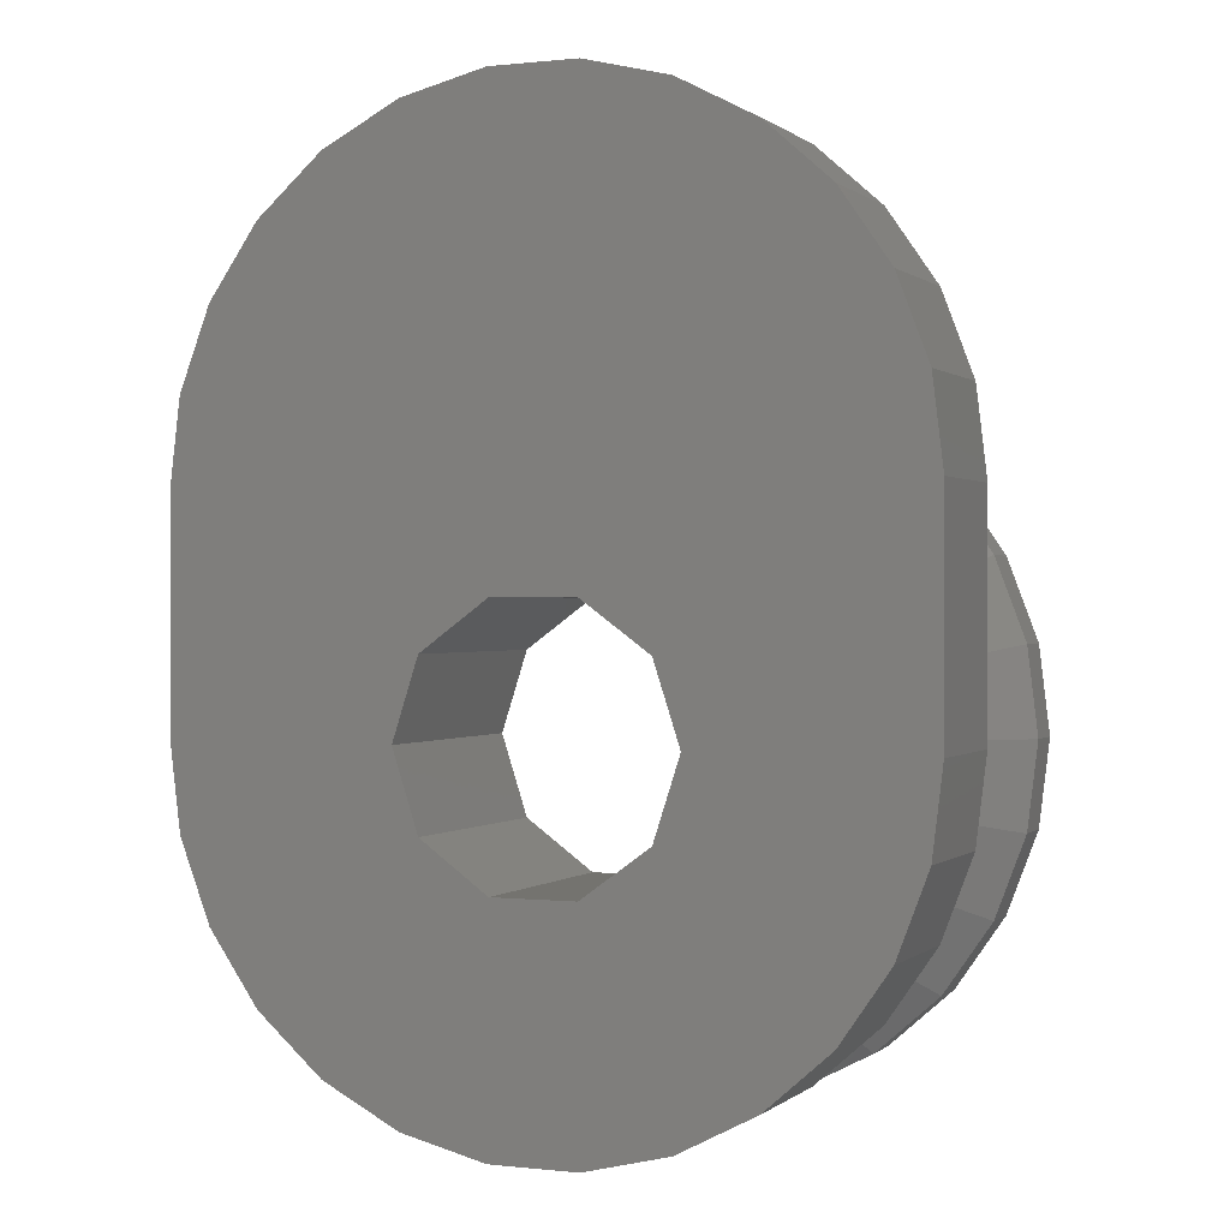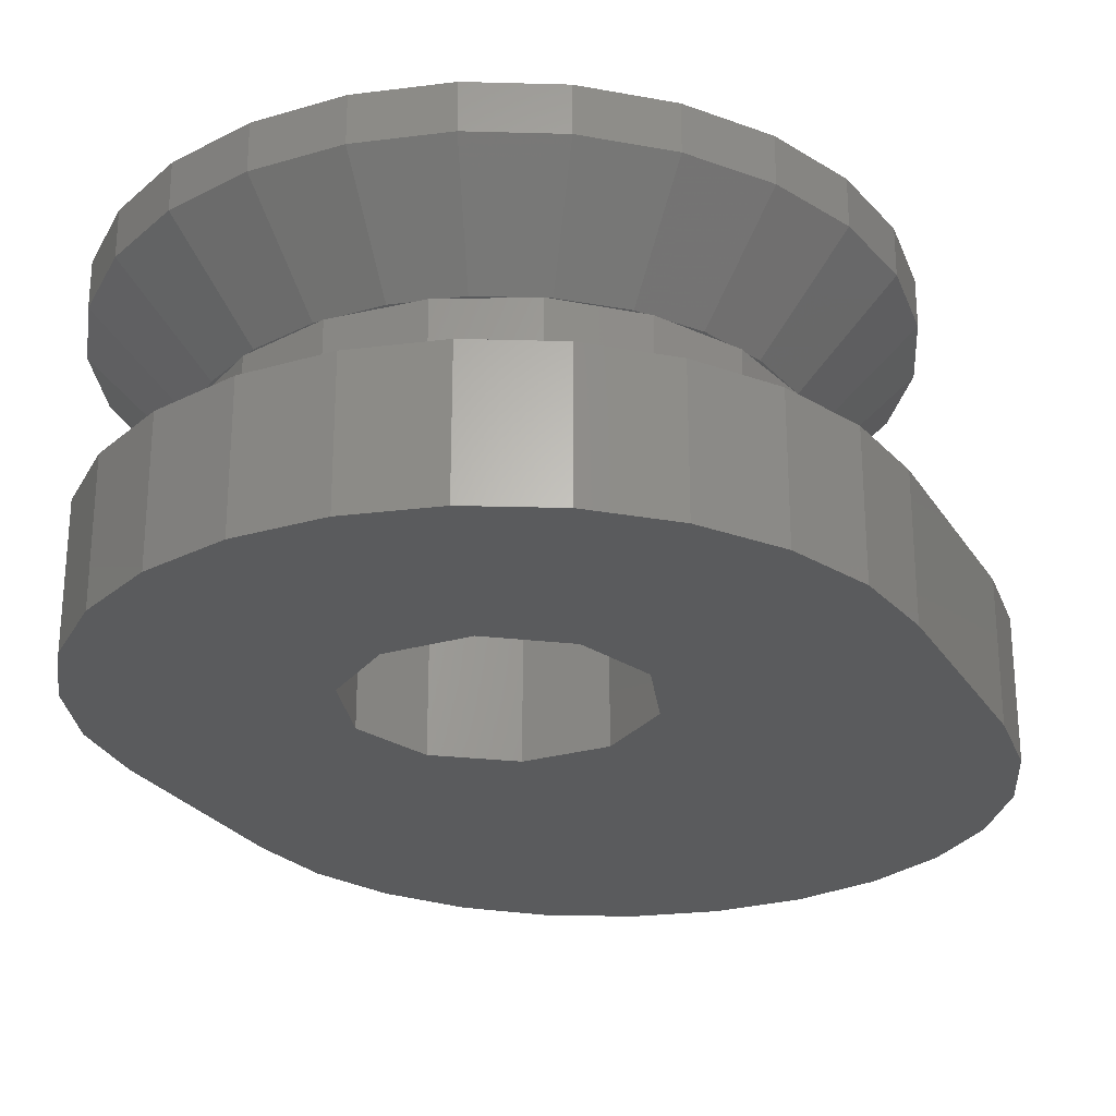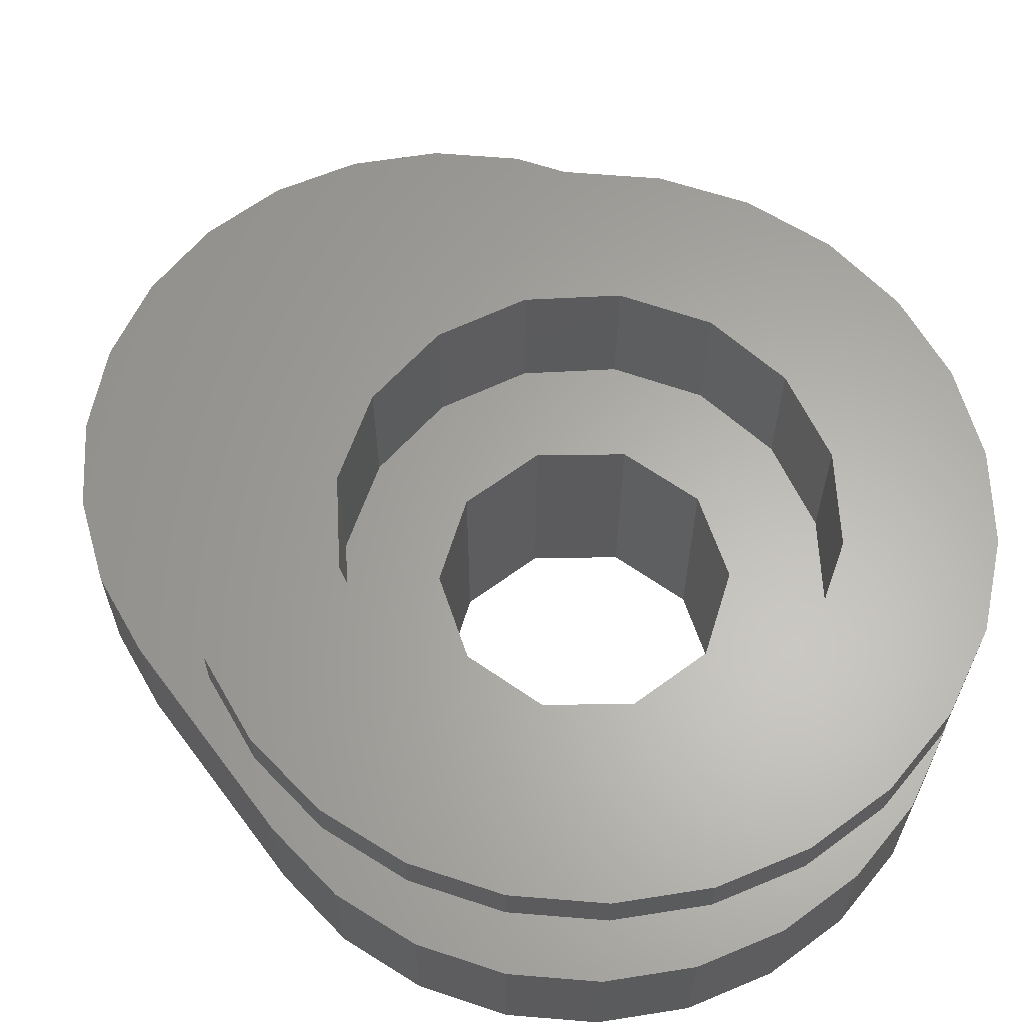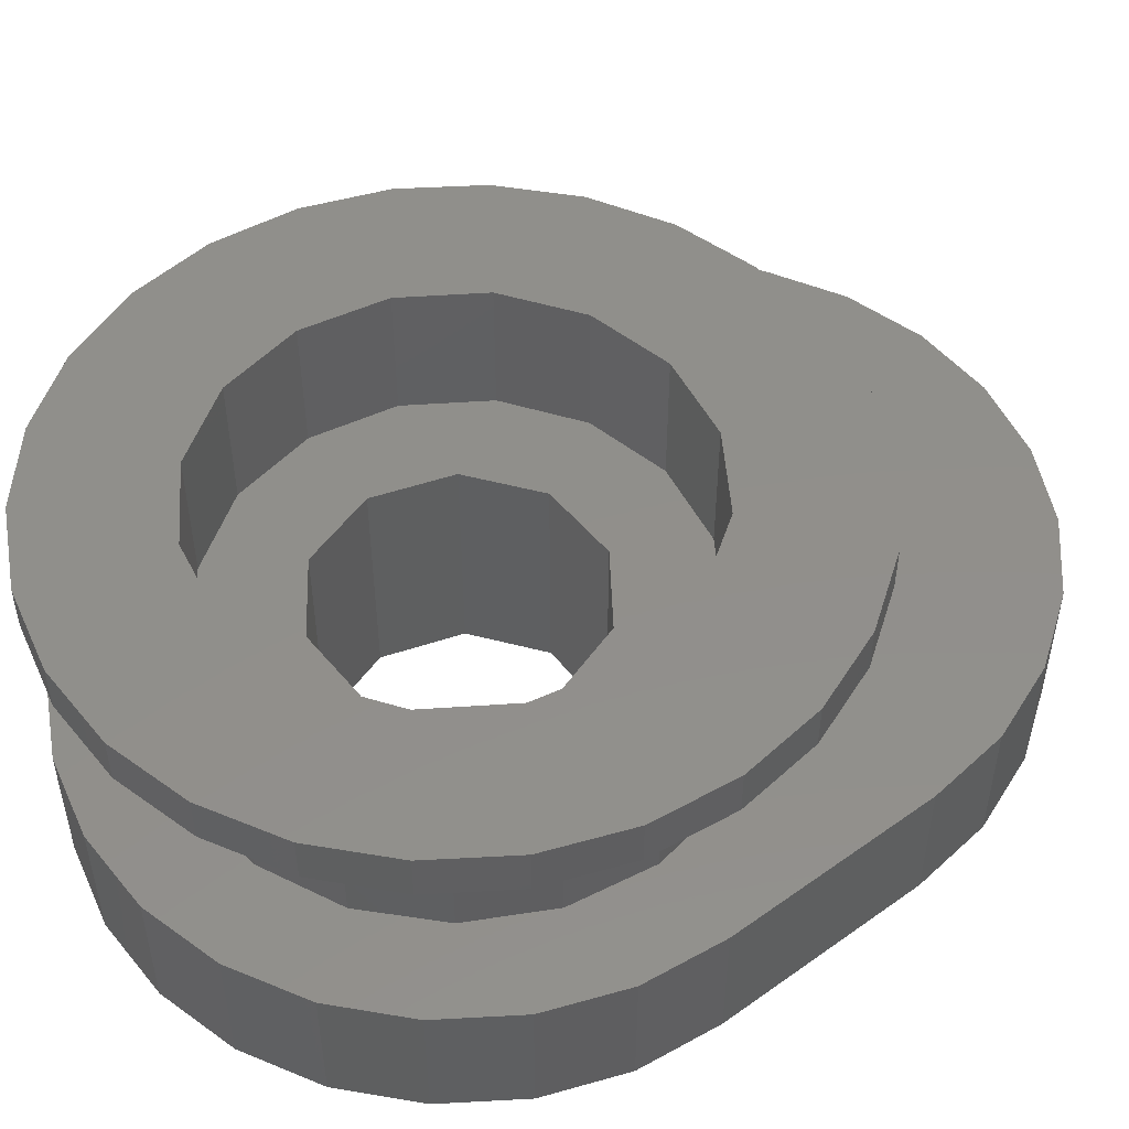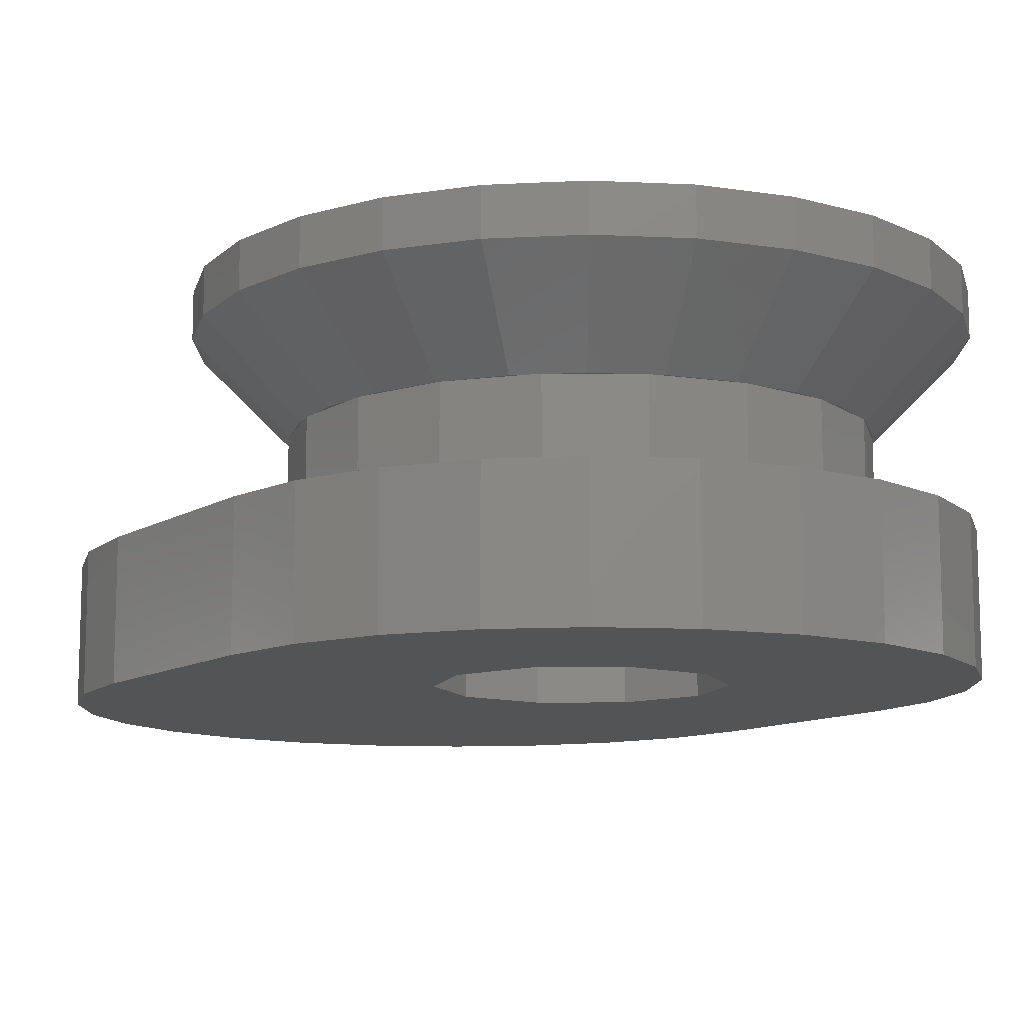
<metadata>
{"format":"stl","ext":"stl","renderer":"f3d","projection":"perspective","resolution":1024,"background":"white","views":[{"elev":0.3,"azim":-157.2,"up":"+Y"},{"elev":-25.6,"azim":25.2,"up":"+Z"},{"elev":63.1,"azim":-36.8,"up":"+Z"},{"elev":50.2,"azim":52.0,"up":"+Z"},{"elev":-11.2,"azim":-34.3,"up":"+Z"}]}
</metadata>
<code>
# stl→obj: 259 verts, 518 faces
v 4.545 11.58 14
v 2.837 12.48 17
v 4.545 11.58 17
v 2.837 12.48 14
v 7.768 -1.915 17
v 8 0 14
v 8 0 17
v 7.768 -1.915 14
v -2.837 -7.48 14
v -0.9643 -7.942 17
v -2.837 -7.48 17
v -0.9643 -7.942 14
v -7.768 -1.915 14
v -8 0 17
v -8 0 14
v -7.768 -1.915 17
v 8 5 14
v 8 5 17
v 7.768 6.915 14
v 7.768 6.915 17
v 5.988 -5.305 17
v 7.084 -3.718 14
v 7.084 -3.718 17
v 5.988 -5.305 14
v 4.545 -6.584 14
v 4.545 -6.584 17
v 0.9643 -7.942 14
v 2.837 -7.48 17
v 0.9643 -7.942 17
v 2.837 -7.48 14
v -4.545 -6.584 14
v -4.545 -6.584 17
v 5.988 10.3 14
v 5.988 10.3 17
v -2.837 12.48 14
v -4.545 11.58 17
v -2.837 12.48 17
v -4.545 11.58 14
v -0.9643 12.94 14
v -0.9643 12.94 17
v 4.735 3.685 17
v 5.675 1.948 17
v 3.282 5.023 17
v 7.084 8.718 17
v 6 0 17
v 5.675 -1.948 17
v 1.473 5.816 17
v 0.9643 12.94 17
v -0.4955 5.98 17
v -2.41 5.495 17
v -5.988 10.3 17
v -7.084 8.718 17
v -4.064 4.414 17
v -8 5 17
v -7.768 6.915 17
v 4.735 -3.685 17
v 3.282 -5.023 17
v 1.473 -5.816 17
v -0.4955 -5.98 17
v -2.41 -5.495 17
v -4.064 -4.414 17
v -5.988 -5.305 17
v -5.277 -2.856 17
v -5.918 -0.9876 17
v -5.918 0.9876 17
v -5.277 2.856 17
v -7.084 -3.718 17
v -8 5 14
v -7.768 6.915 14
v -7.084 8.718 14
v -5.988 10.3 14
v -5.988 -5.305 14
v -7.084 -3.718 14
v 3 0 14
v 2.427 1.763 14
v 2.427 -1.763 14
v 0.9271 2.853 14
v 7.084 8.718 14
v 0.9271 -2.853 14
v -0.9271 -2.853 14
v -2.427 -1.763 14
v 0.9643 12.94 14
v -0.9271 2.853 14
v -2.427 1.763 14
v -3 0 14
v 5.709 1.743 19
v 5.675 1.948 19
v 6 0 19
v -5.918 0.674 19
v -5.918 0.9876 19
v -5.918 -0.674 19
v -5.918 -0.9876 19
v 1.198 5.839 19
v 1.473 5.816 19
v -0.2148 5.956 19
v -0.4955 5.98 19
v -0.2148 -5.956 19
v -0.4955 -5.98 19
v 1.198 -5.839 19
v 1.473 -5.816 19
v 1.707 -5.714 19
v 3.066 -5.118 19
v 3.282 -5.023 19
v 4.622 3.789 19
v 4.735 3.685 19
v 3.329 4.98 19
v 3.282 5.023 19
v 4.884 3.409 19
v 5.529 2.217 19
v 3.066 5.118 19
v 1.707 5.714 19
v -4.207 4.231 19
v -4.064 4.414 19
v -5.183 2.976 19
v -5.277 2.856 19
v -5.287 2.825 19
v -5.859 1.159 19
v 0.7232 -5.956 19
v 5.826 1.436 19
v 5.826 -1.436 19
v 5.709 -1.743 19
v -5.826 -1.436 19
v -5.287 -2.825 19
v -5.313 -2.788 19
v -5.859 -1.159 19
v -0.5873 5.956 19
v -2.128 5.61 19
v -0.7232 5.956 19
v -2.289 5.525 19
v 5.529 -2.217 19
v 5.313 -2.788 19
v 4.884 -3.409 19
v 3.329 -4.98 19
v 4.491 -3.979 19
v 3.408 -4.938 19
v 4.622 -3.789 19
v -2.128 -5.61 19
v -0.5873 -5.956 19
v -0.7232 -5.956 19
v -2.289 -5.525 19
v -2.666 -5.328 19
v -3.408 -4.938 19
v -3.819 -4.574 19
v 4.491 3.979 19
v 3.408 4.938 19
v 2.128 -5.61 19
v -4.491 3.979 19
v 0.7232 5.956 19
v -4.207 -4.231 19
v -4.491 -3.979 19
v -5.183 -2.976 19
v -3.408 4.938 19
v -2.666 5.328 19
v -3.819 4.574 19
v -6 0 19
v 2.128 5.61 19
v -5.826 1.436 19
v -5.313 2.788 19
v 5.313 2.788 19
v -4.064 -4.414 19
v -2.41 5.495 19
v 5.675 -1.948 19
v -2.41 -5.495 19
v -5.277 -2.856 19
v 4.735 -3.685 19
v 0.9643 -7.942 21
v 2.837 -7.48 21
v 8 0 21
v 7.768 1.915 21
v 7.768 -1.915 21
v -7.768 -1.915 21
v -2.837 7.48 21
v -0.9643 7.942 21
v 4.545 -6.584 21
v 5.988 -5.305 21
v 7.084 -3.718 21
v -4.545 -6.584 21
v -2.837 -7.48 21
v -5.988 5.305 21
v -4.545 6.584 21
v -0.9643 -7.942 21
v -5.988 -5.305 21
v -7.084 3.718 21
v 4.545 6.584 21
v 0.9643 7.942 21
v -7.084 -3.718 21
v -8 0 21
v 5.988 5.305 21
v 2.837 7.48 21
v -7.768 1.915 21
v 7.084 3.718 21
v 8 0 22
v 7.768 1.915 22
v -7.768 1.915 22
v -8 0 22
v -0.9643 7.942 22
v 0.9643 7.942 22
v 0.9643 -7.942 22
v -0.9643 -7.942 22
v 4.545 6.584 22
v 5.988 5.305 22
v -5.988 5.305 22
v -4.545 6.584 22
v 5 0 22
v 4.619 1.913 22
v 7.084 3.718 22
v 7.768 -1.915 22
v 3.536 3.536 22
v 4.619 -1.913 22
v 7.084 -3.718 22
v 1.913 4.619 22
v 2.837 7.48 22
v 0 5 22
v -1.913 4.619 22
v -2.837 7.48 22
v -3.536 3.536 22
v -7.084 3.718 22
v -4.619 1.913 22
v 3.536 -3.536 22
v 5.988 -5.305 22
v 4.545 -6.584 22
v 1.913 -4.619 22
v 2.837 -7.48 22
v 0 -5 22
v -1.913 -4.619 22
v -2.837 -7.48 22
v -4.545 -6.584 22
v -3.536 -3.536 22
v -7.084 -3.718 22
v -4.619 -1.913 22
v -7.768 -1.915 22
v -5 0 22
v -5.988 -5.305 22
v 2.427 1.763 19
v 3 0 19
v -3 0 19
v -2.427 1.763 19
v 0.9271 2.853 19
v -0.9271 2.853 19
v 2.427 -1.763 19
v -2.427 -1.763 19
v -0.9271 -2.853 19
v 0.9271 -2.853 19
v 5 0 19
v 4.619 1.913 19
v -4.619 1.913 19
v -5 0 19
v 0 5 19
v 1.913 4.619 19
v 3.536 3.536 19
v 0 -5 19
v -1.913 -4.619 19
v 4.619 -1.913 19
v -1.913 4.619 19
v -3.536 3.536 19
v 3.536 -3.536 19
v 1.913 -4.619 19
v -3.536 -3.536 19
v -4.619 -1.913 19
f 1 2 3
f 2 1 4
f 5 6 7
f 6 5 8
f 9 10 11
f 10 9 12
f 13 14 15
f 14 13 16
f 7 17 18
f 17 7 6
f 18 19 20
f 19 18 17
f 21 22 23
f 22 21 24
f 25 21 26
f 21 25 24
f 27 28 29
f 28 27 30
f 31 11 32
f 11 31 9
f 33 3 34
f 3 33 1
f 35 36 37
f 36 35 38
f 39 37 40
f 37 39 35
f 12 29 10
f 29 12 27
f 41 18 20
f 18 42 7
f 43 20 44
f 45 7 42
f 46 5 45
f 43 44 34
f 7 45 5
f 18 41 42
f 47 34 3
f 20 43 41
f 47 3 2
f 34 47 43
f 48 47 2
f 48 49 47
f 40 49 48
f 37 49 40
f 36 49 37
f 49 36 50
f 51 50 36
f 52 50 51
f 50 52 53
f 54 53 55
f 55 53 52
f 5 46 23
f 56 23 46
f 23 56 21
f 57 21 56
f 21 57 26
f 57 28 26
f 58 28 57
f 58 29 28
f 59 29 58
f 59 10 29
f 11 59 60
f 59 11 10
f 32 60 61
f 60 32 11
f 62 61 63
f 16 63 64
f 61 62 32
f 14 65 54
f 53 54 66
f 65 14 64
f 66 54 65
f 16 64 14
f 63 67 62
f 63 16 67
f 68 55 69
f 55 68 54
f 69 52 70
f 52 69 55
f 38 51 36
f 51 38 71
f 23 8 5
f 8 23 22
f 30 26 28
f 26 30 25
f 72 32 62
f 32 72 31
f 73 16 13
f 16 73 67
f 15 54 68
f 54 15 14
f 74 6 8
f 75 6 74
f 76 8 22
f 6 75 17
f 76 22 24
f 17 75 19
f 76 24 25
f 77 19 75
f 19 77 78
f 79 25 30
f 8 76 74
f 79 30 27
f 25 79 76
f 27 80 79
f 12 80 27
f 9 80 12
f 31 80 9
f 80 31 81
f 72 81 31
f 78 77 33
f 33 77 1
f 1 77 4
f 4 77 82
f 83 82 77
f 83 39 82
f 69 83 84
f 83 35 39
f 15 84 85
f 73 81 72
f 84 15 68
f 13 81 73
f 84 68 69
f 81 13 85
f 83 38 35
f 85 13 15
f 83 71 38
f 83 70 71
f 83 69 70
f 70 51 71
f 51 70 52
f 82 40 48
f 40 82 39
f 4 48 2
f 48 4 82
f 44 33 34
f 33 44 78
f 20 78 44
f 78 20 19
f 72 67 73
f 67 72 62
f 86 42 87
f 45 86 88
f 86 45 42
f 65 89 90
f 65 91 89
f 64 91 65
f 91 64 92
f 47 93 94
f 93 47 95
f 49 95 47
f 95 49 96
f 59 97 98
f 97 59 99
f 58 99 59
f 99 58 100
f 58 101 100
f 101 58 102
f 57 102 58
f 102 57 103
f 41 104 105
f 43 104 41
f 104 43 106
f 106 43 107
f 108 41 105
f 109 41 108
f 42 109 87
f 109 42 41
f 43 110 107
f 110 43 111
f 47 111 43
f 111 47 94
f 53 112 113
f 66 112 53
f 112 66 114
f 114 66 115
f 66 116 115
f 66 117 116
f 65 117 66
f 117 65 90
f 99 118 97
f 119 88 86
f 88 120 121
f 122 123 124
f 123 122 125
f 126 127 128
f 127 126 129
f 130 131 132
f 133 134 135
f 134 133 136
f 137 138 139
f 138 137 140
f 141 142 143
f 106 144 104
f 144 106 145
f 102 146 101
f 147 112 114
f 148 93 95
f 149 150 151
f 152 153 154
f 89 91 155
f 156 110 111
f 116 157 158
f 157 116 117
f 159 109 108
f 87 109 86
f 105 104 108
f 91 92 125
f 101 99 100
f 96 126 95
f 115 116 114
f 133 102 103
f 143 149 160
f 107 110 106
f 94 93 111
f 90 89 117
f 161 153 129
f 121 130 162
f 140 141 163
f 151 123 164
f 113 112 154
f 132 136 165
f 97 138 98
f 49 126 96
f 126 49 129
f 50 129 49
f 129 50 161
f 121 45 88
f 46 121 162
f 121 46 45
f 61 143 160
f 143 61 141
f 60 141 61
f 141 60 163
f 64 125 92
f 63 125 64
f 125 63 123
f 123 63 164
f 50 153 161
f 153 50 154
f 53 154 50
f 154 53 113
f 60 140 163
f 59 140 60
f 140 59 138
f 138 59 98
f 63 151 164
f 63 149 151
f 61 149 63
f 149 61 160
f 57 133 103
f 133 57 136
f 56 136 57
f 136 56 165
f 130 46 162
f 132 46 130
f 56 132 165
f 132 56 46
f 166 118 167
f 168 88 169
f 88 119 169
f 170 120 88
f 124 171 122
f 128 172 173
f 170 88 168
f 174 134 175
f 132 176 175
f 176 132 131
f 175 136 132
f 136 175 134
f 174 135 134
f 174 133 135
f 174 102 133
f 102 174 146
f 177 141 140
f 141 177 142
f 177 140 137
f 178 177 137
f 147 179 180
f 170 121 120
f 170 130 121
f 130 170 131
f 176 131 170
f 167 146 174
f 167 101 146
f 167 99 101
f 99 167 118
f 138 181 139
f 97 181 138
f 181 97 166
f 166 97 118
f 177 182 150
f 183 114 116
f 183 116 158
f 114 179 147
f 114 183 179
f 144 145 184
f 95 185 148
f 185 95 173
f 126 173 95
f 173 126 128
f 182 151 150
f 186 151 182
f 151 186 123
f 123 186 124
f 186 171 124
f 181 178 139
f 139 178 137
f 180 112 147
f 112 180 154
f 154 180 152
f 171 187 155
f 180 153 152
f 129 180 127
f 153 180 129
f 188 144 184
f 184 156 189
f 189 148 185
f 177 149 143
f 177 143 142
f 149 177 150
f 157 190 158
f 155 187 190
f 190 117 89
f 190 89 155
f 117 190 157
f 127 180 172
f 127 172 128
f 111 189 156
f 93 189 111
f 189 93 148
f 158 190 183
f 171 125 122
f 125 171 91
f 91 171 155
f 108 191 159
f 191 108 188
f 104 188 108
f 188 104 144
f 106 184 145
f 110 184 106
f 184 110 156
f 169 159 191
f 86 169 119
f 109 169 86
f 169 109 159
f 192 169 193
f 169 192 168
f 187 194 190
f 194 187 195
f 185 196 197
f 196 185 173
f 181 198 199
f 198 181 166
f 188 200 201
f 200 188 184
f 180 202 203
f 202 180 179
f 204 192 193
f 205 193 206
f 192 204 207
f 208 206 201
f 209 207 204
f 207 209 210
f 193 205 204
f 208 201 200
f 206 208 205
f 211 200 212
f 200 211 208
f 197 211 212
f 197 213 211
f 196 213 197
f 196 214 213
f 215 214 196
f 203 214 215
f 214 203 216
f 202 216 203
f 217 216 202
f 216 217 218
f 219 210 209
f 210 219 220
f 220 219 221
f 222 221 219
f 221 222 223
f 222 198 223
f 224 198 222
f 224 199 198
f 225 199 224
f 225 226 199
f 227 225 228
f 225 227 226
f 229 228 230
f 231 230 232
f 194 218 217
f 228 233 227
f 218 194 232
f 228 229 233
f 195 232 194
f 230 231 229
f 232 195 231
f 172 203 215
f 203 172 180
f 206 188 201
f 188 206 191
f 193 191 206
f 191 193 169
f 189 197 212
f 197 189 185
f 184 212 200
f 212 184 189
f 183 202 179
f 202 183 217
f 190 217 183
f 217 190 194
f 173 215 196
f 215 173 172
f 207 168 192
f 168 207 170
f 174 220 221
f 220 174 175
f 220 176 210
f 176 220 175
f 186 231 171
f 231 186 229
f 171 195 187
f 195 171 231
f 182 229 186
f 229 182 233
f 166 223 198
f 223 166 167
f 210 170 207
f 170 210 176
f 167 221 223
f 221 167 174
f 177 226 227
f 226 177 178
f 182 227 233
f 227 182 177
f 178 199 226
f 199 178 181
f 74 234 75
f 234 74 235
f 236 84 237
f 84 236 85
f 83 238 239
f 238 83 77
f 77 234 238
f 234 77 75
f 84 239 237
f 239 84 83
f 76 235 74
f 235 76 240
f 241 85 236
f 85 241 81
f 79 242 243
f 242 79 80
f 76 243 240
f 243 76 79
f 80 241 242
f 241 80 81
f 244 205 245
f 205 244 204
f 232 246 218
f 246 232 247
f 248 211 213
f 211 248 249
f 245 208 250
f 208 245 205
f 251 225 224
f 225 251 252
f 235 244 245
f 234 245 250
f 244 235 253
f 240 253 235
f 245 234 235
f 238 250 249
f 250 238 234
f 248 238 249
f 248 239 238
f 254 239 248
f 255 239 254
f 239 255 237
f 246 237 255
f 253 240 256
f 243 256 240
f 256 243 257
f 243 251 257
f 242 251 243
f 242 252 251
f 258 242 241
f 259 241 236
f 242 258 252
f 237 246 236
f 247 236 246
f 241 259 258
f 236 247 259
f 249 208 211
f 208 249 250
f 255 214 216
f 214 255 254
f 218 255 216
f 255 218 246
f 254 213 214
f 213 254 248
f 252 228 225
f 228 252 258
f 230 247 232
f 247 230 259
f 256 222 219
f 222 256 257
f 257 224 222
f 224 257 251
f 256 209 253
f 209 256 219
f 228 259 230
f 259 228 258
f 253 204 244
f 204 253 209

</code>
